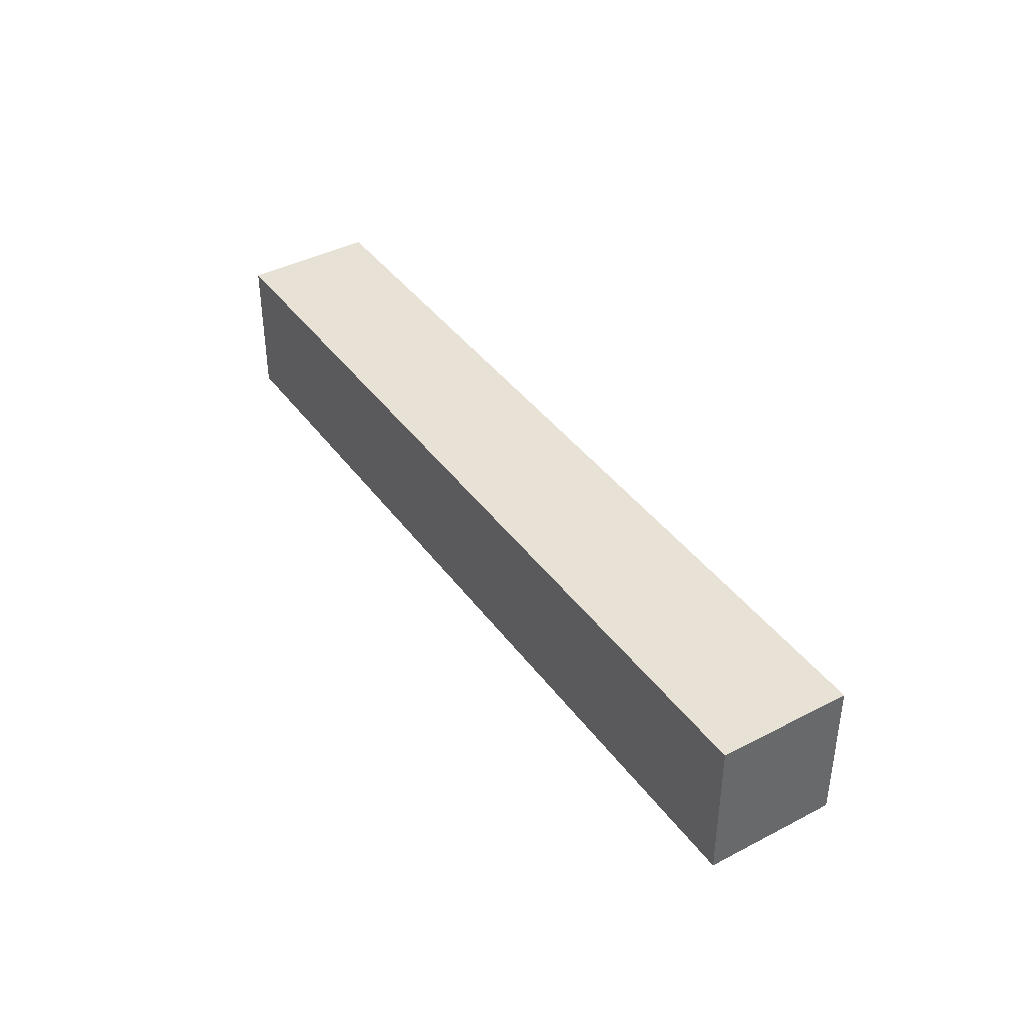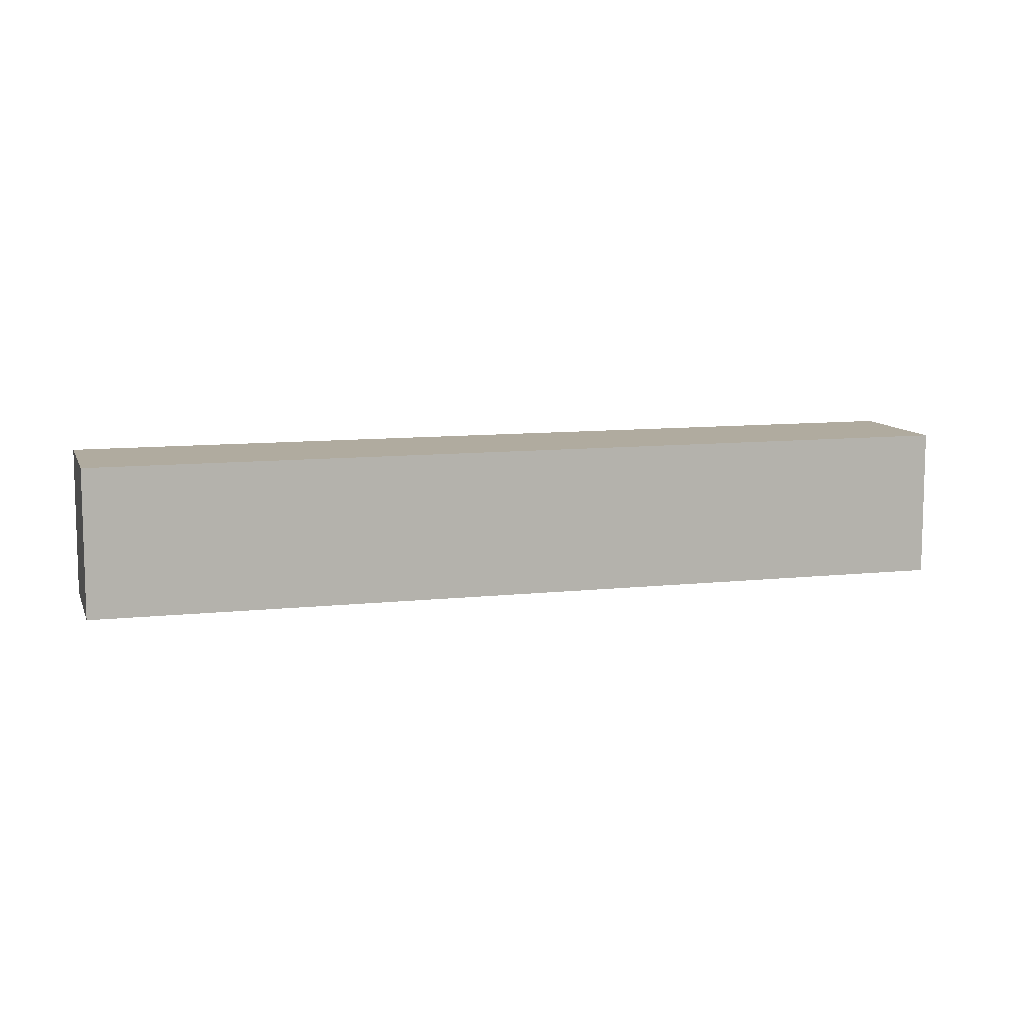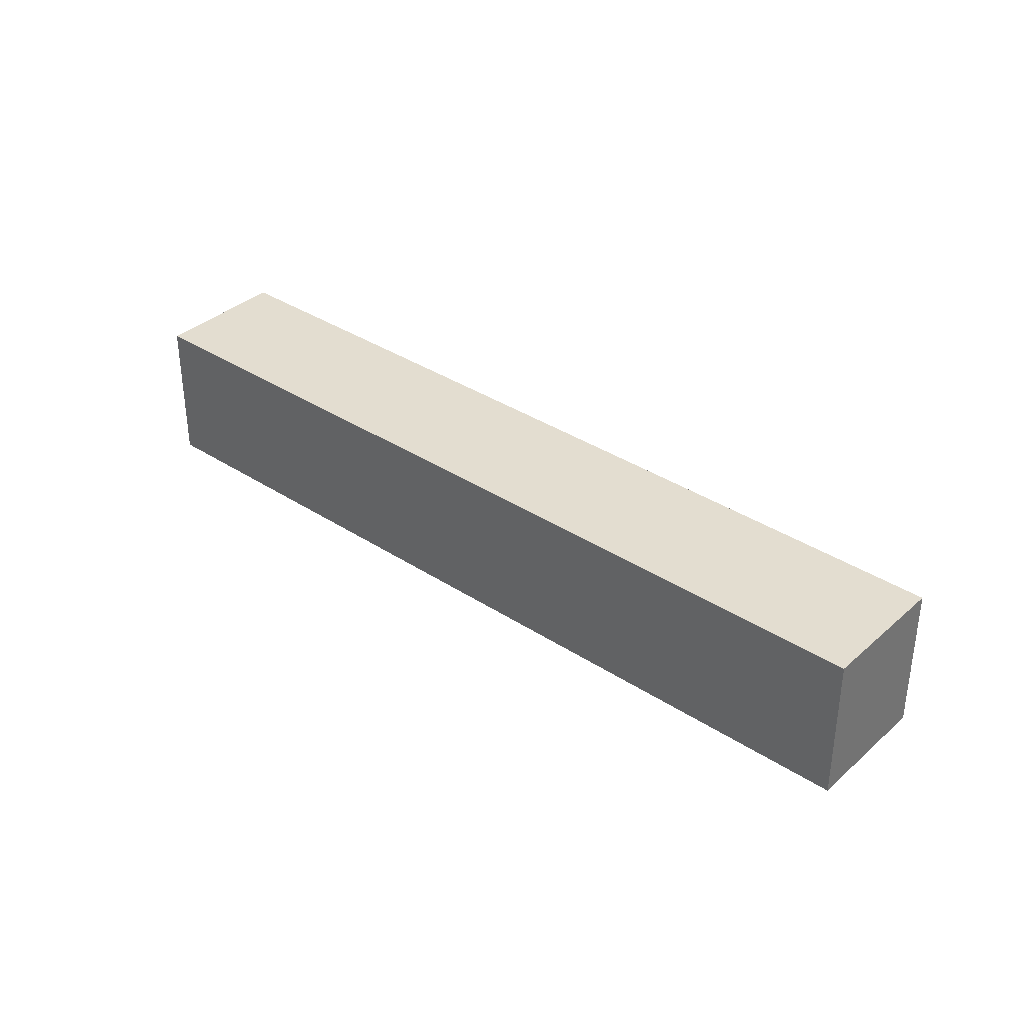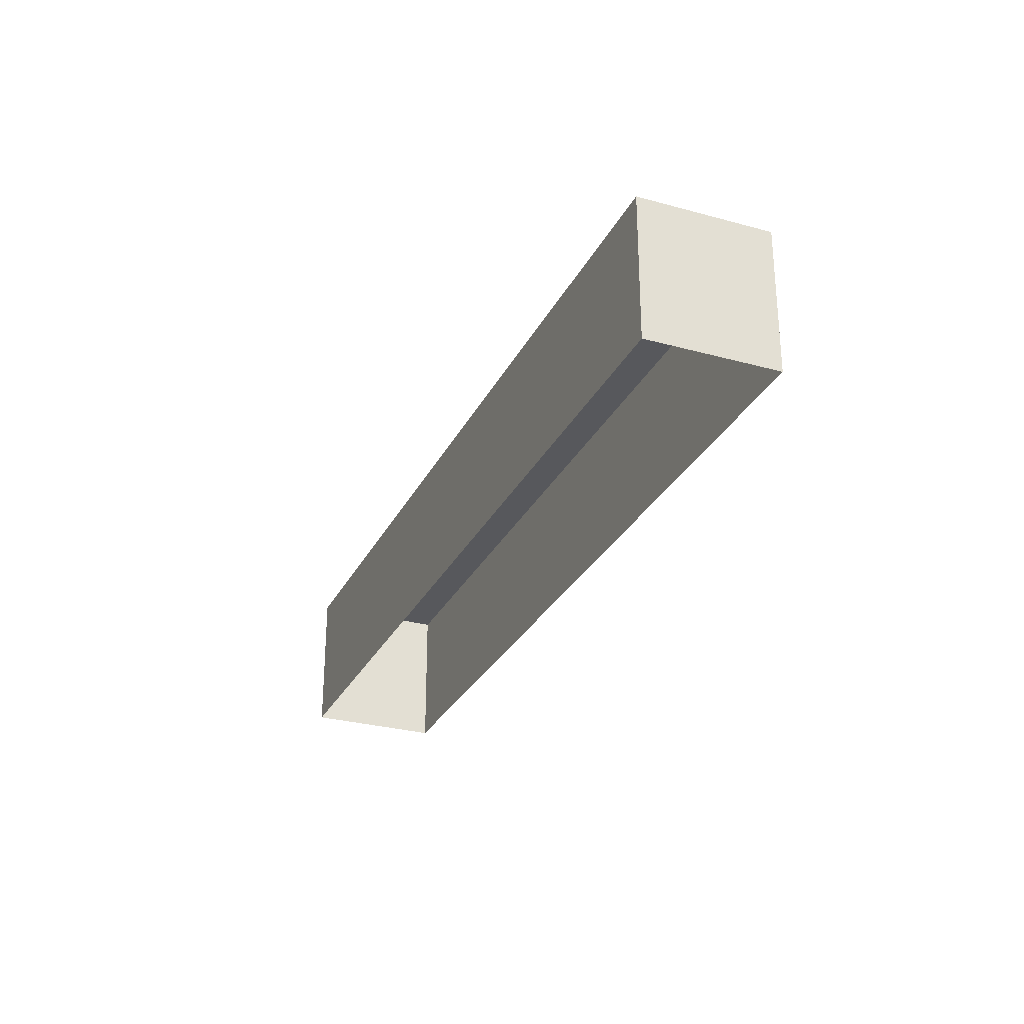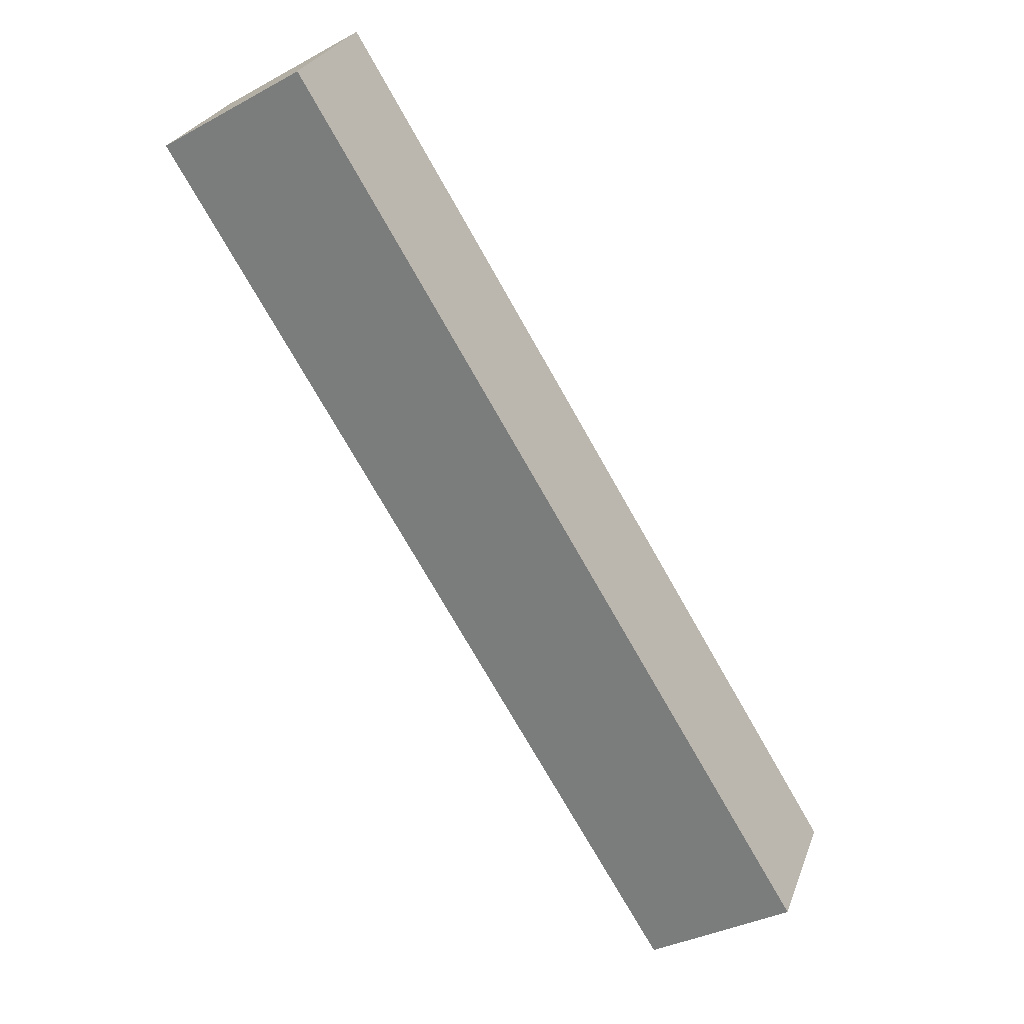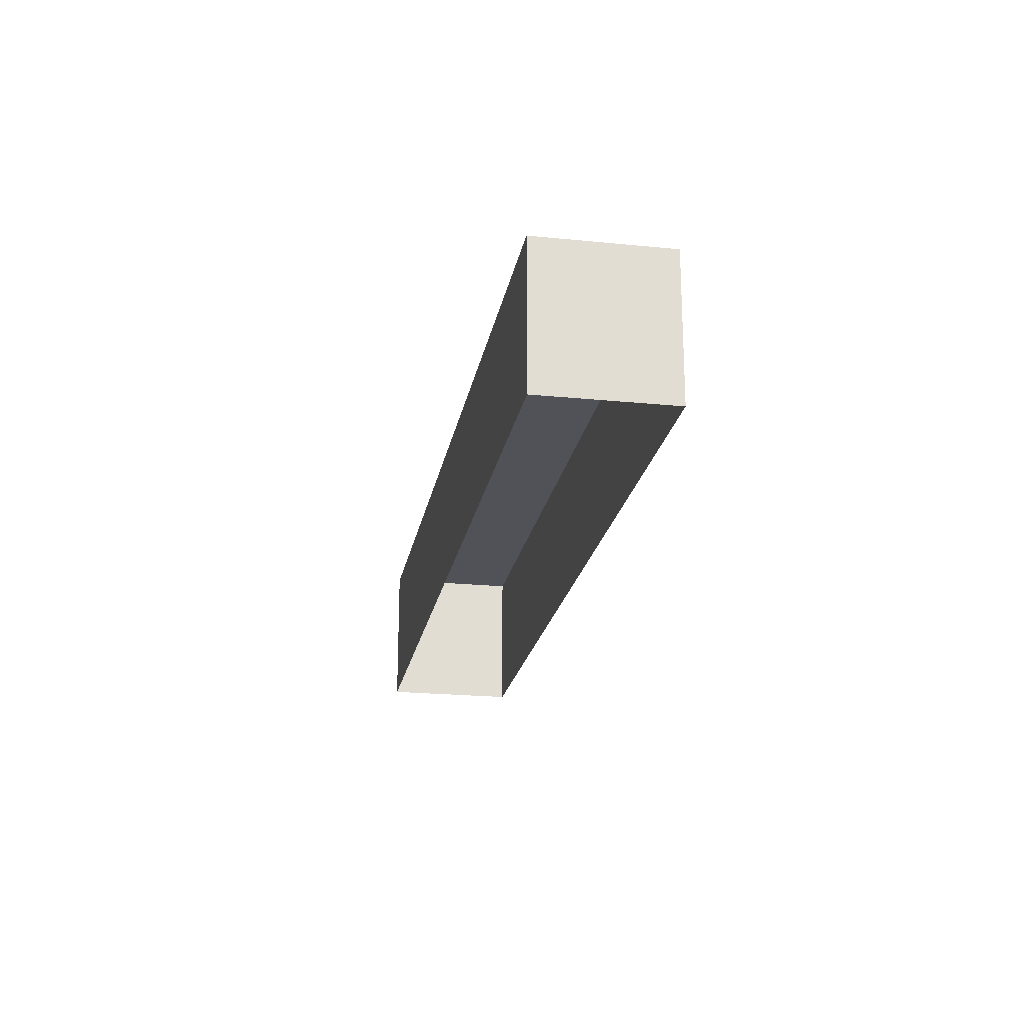
<metadata>
{"format":"obj","ext":"obj","renderer":"f3d","projection":"perspective","resolution":1024,"background":"white","views":[{"elev":40.4,"azim":25.4,"up":"+Y"},{"elev":9.7,"azim":-47.9,"up":"+Y"},{"elev":35.6,"azim":8.8,"up":"+Y"},{"elev":-28.6,"azim":35.6,"up":"+Y"},{"elev":-35.7,"azim":125.4,"up":"+Z"},{"elev":-21.5,"azim":47.9,"up":"+Y"}]}
</metadata>
<code>
g Box86
v -853.2 -2219 1.884e+04
v -972.6 -2219 1.877e+04
v -983.8 -2219 1.878e+04
v -864.4 -2219 1.886e+04
v -853.2 -2242 1.884e+04
v -972.6 -2242 1.877e+04
v -972.6 -2219 1.877e+04
v -853.2 -2219 1.884e+04
v -983.8 -2242 1.878e+04
v -864.4 -2242 1.886e+04
v -864.4 -2219 1.886e+04
v -983.8 -2219 1.878e+04
f 3 1 2
f 1 3 4
f 7 5 6
f 5 7 8
f 11 9 10
f 9 11 12
v -972.6 -2242 1.877e+04
v -983.8 -2242 1.878e+04
v -983.8 -2219 1.878e+04
v -972.6 -2219 1.877e+04
v -864.4 -2242 1.886e+04
v -853.2 -2242 1.884e+04
v -853.2 -2219 1.884e+04
v -864.4 -2219 1.886e+04
f 15 13 14
f 13 15 16
f 19 17 18
f 17 19 20

</code>
